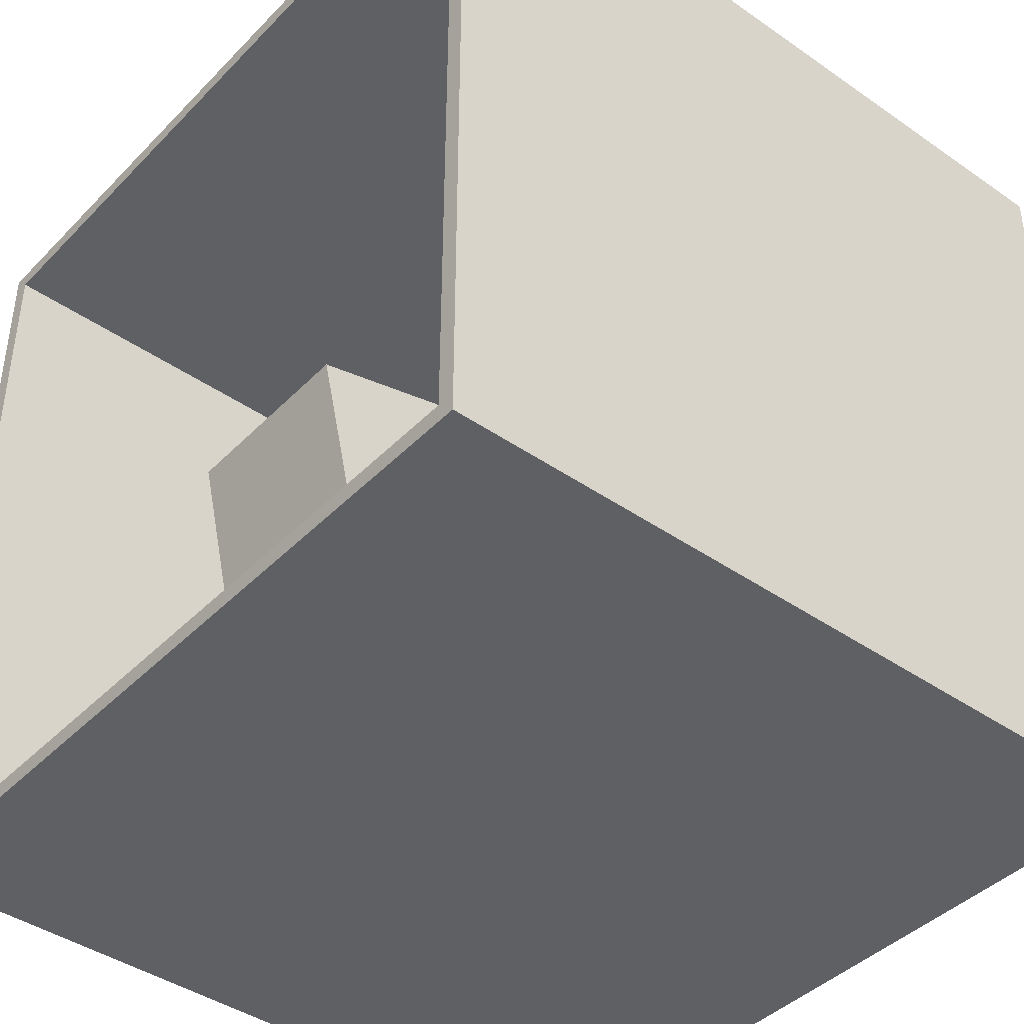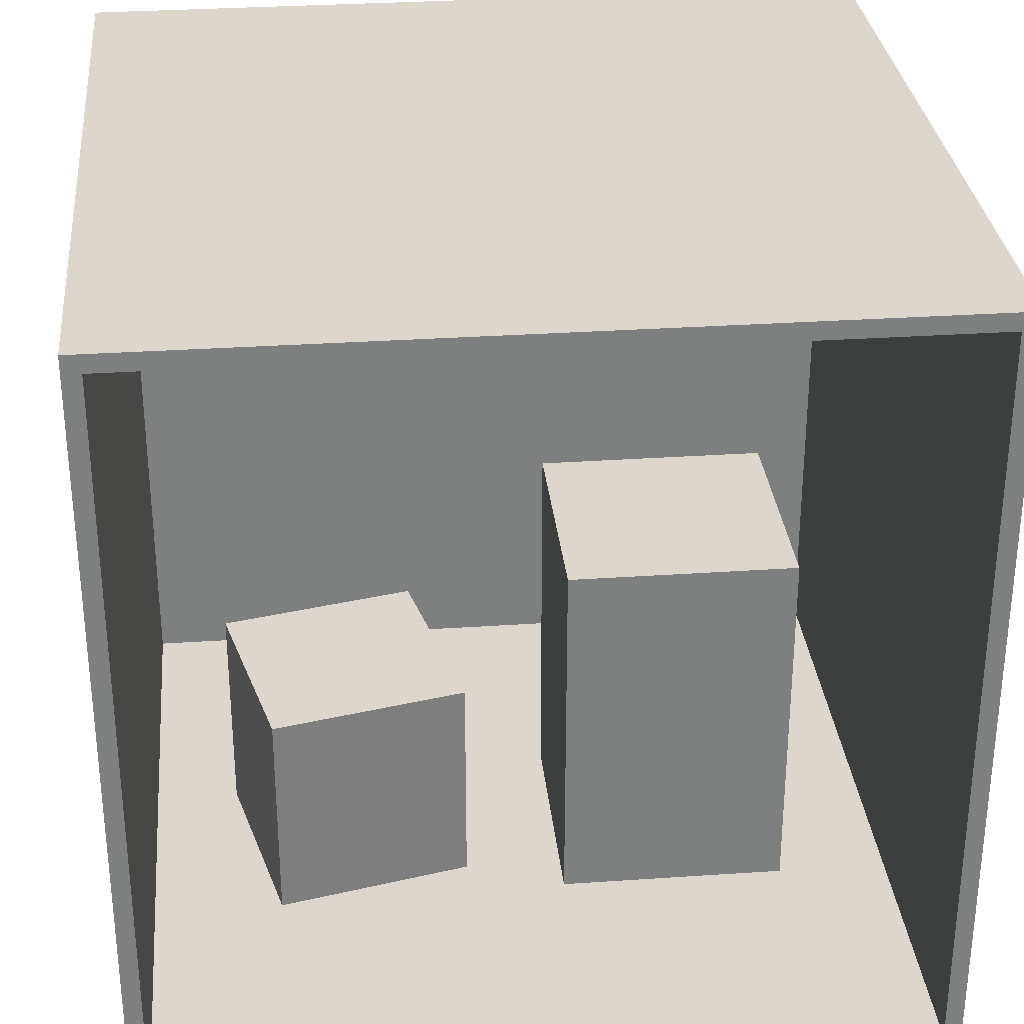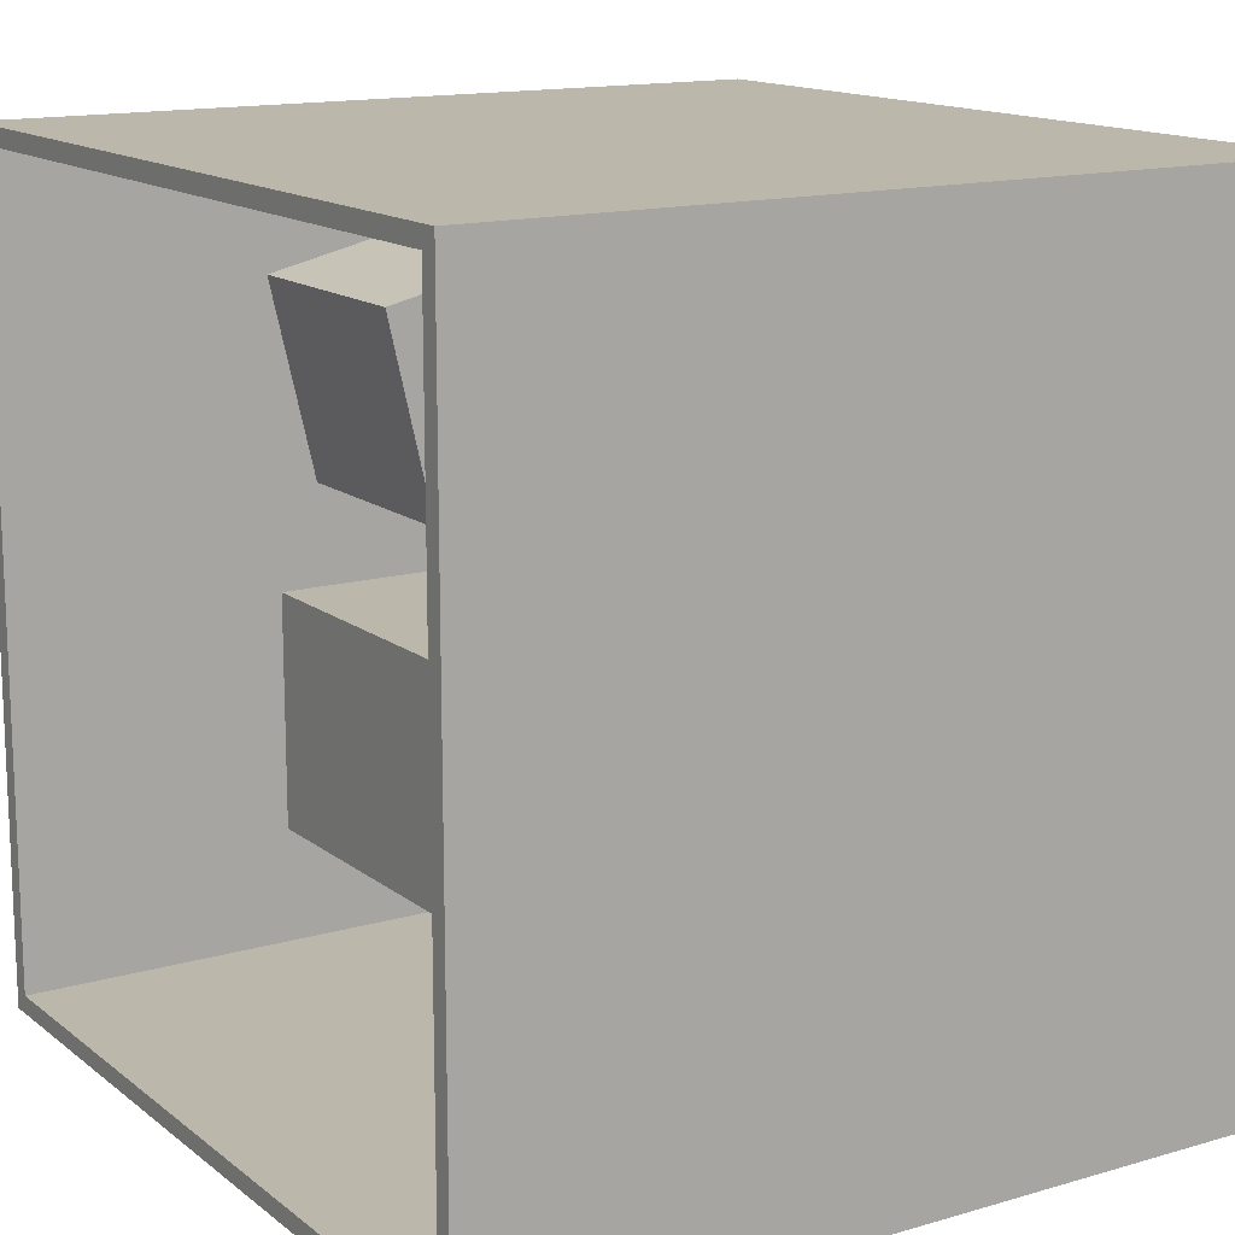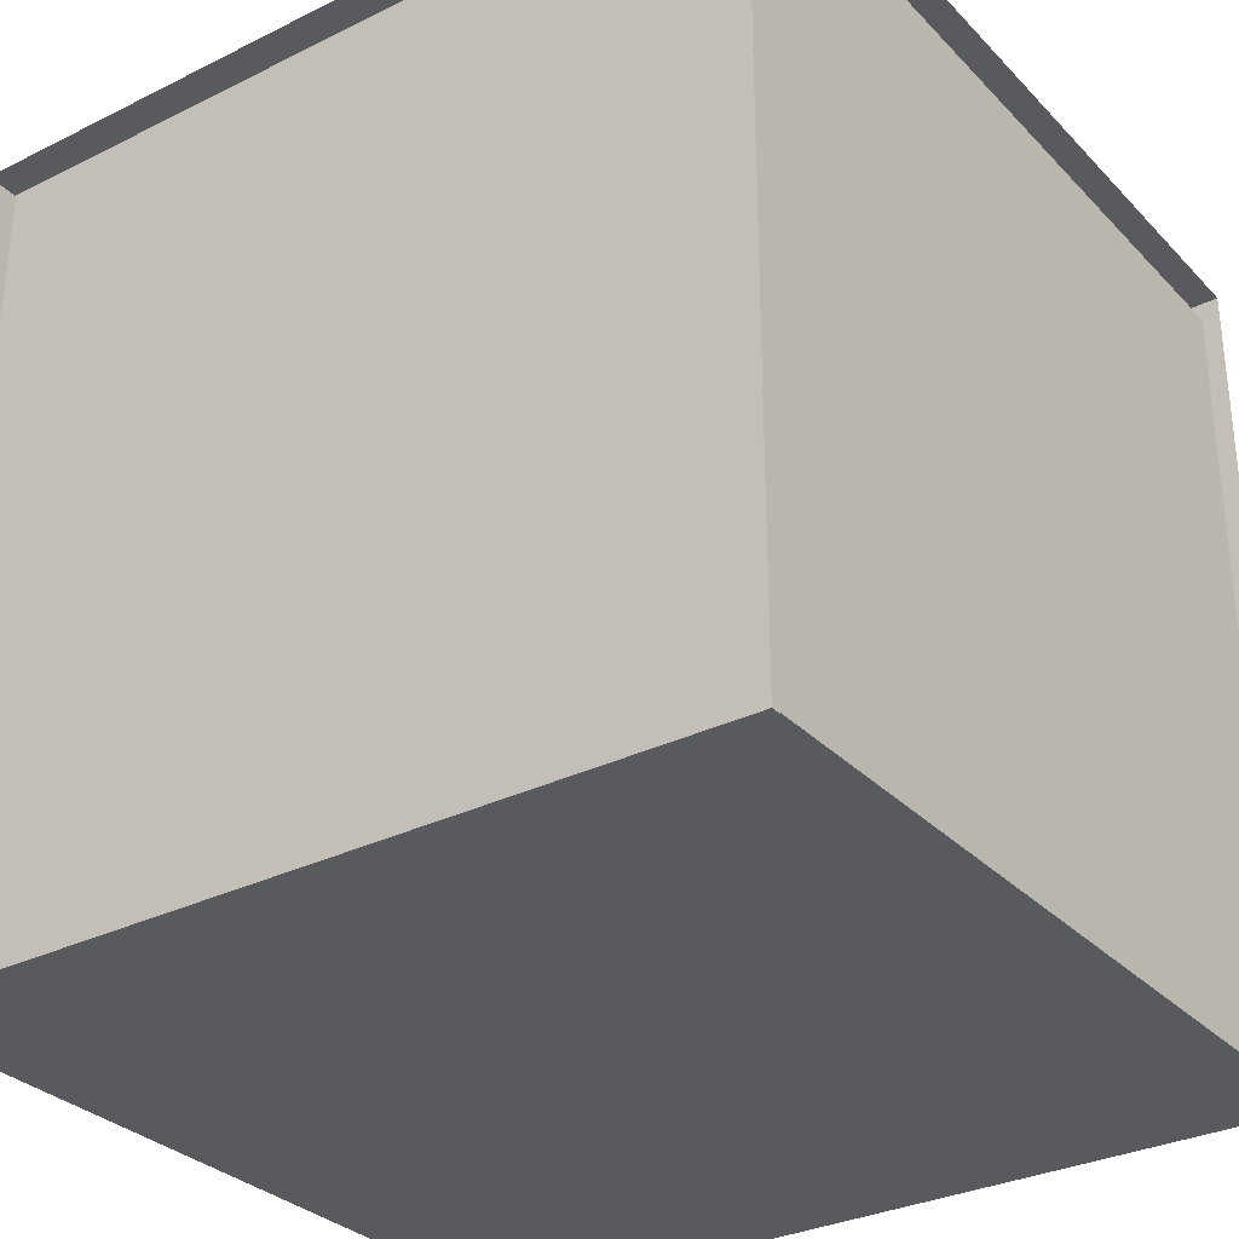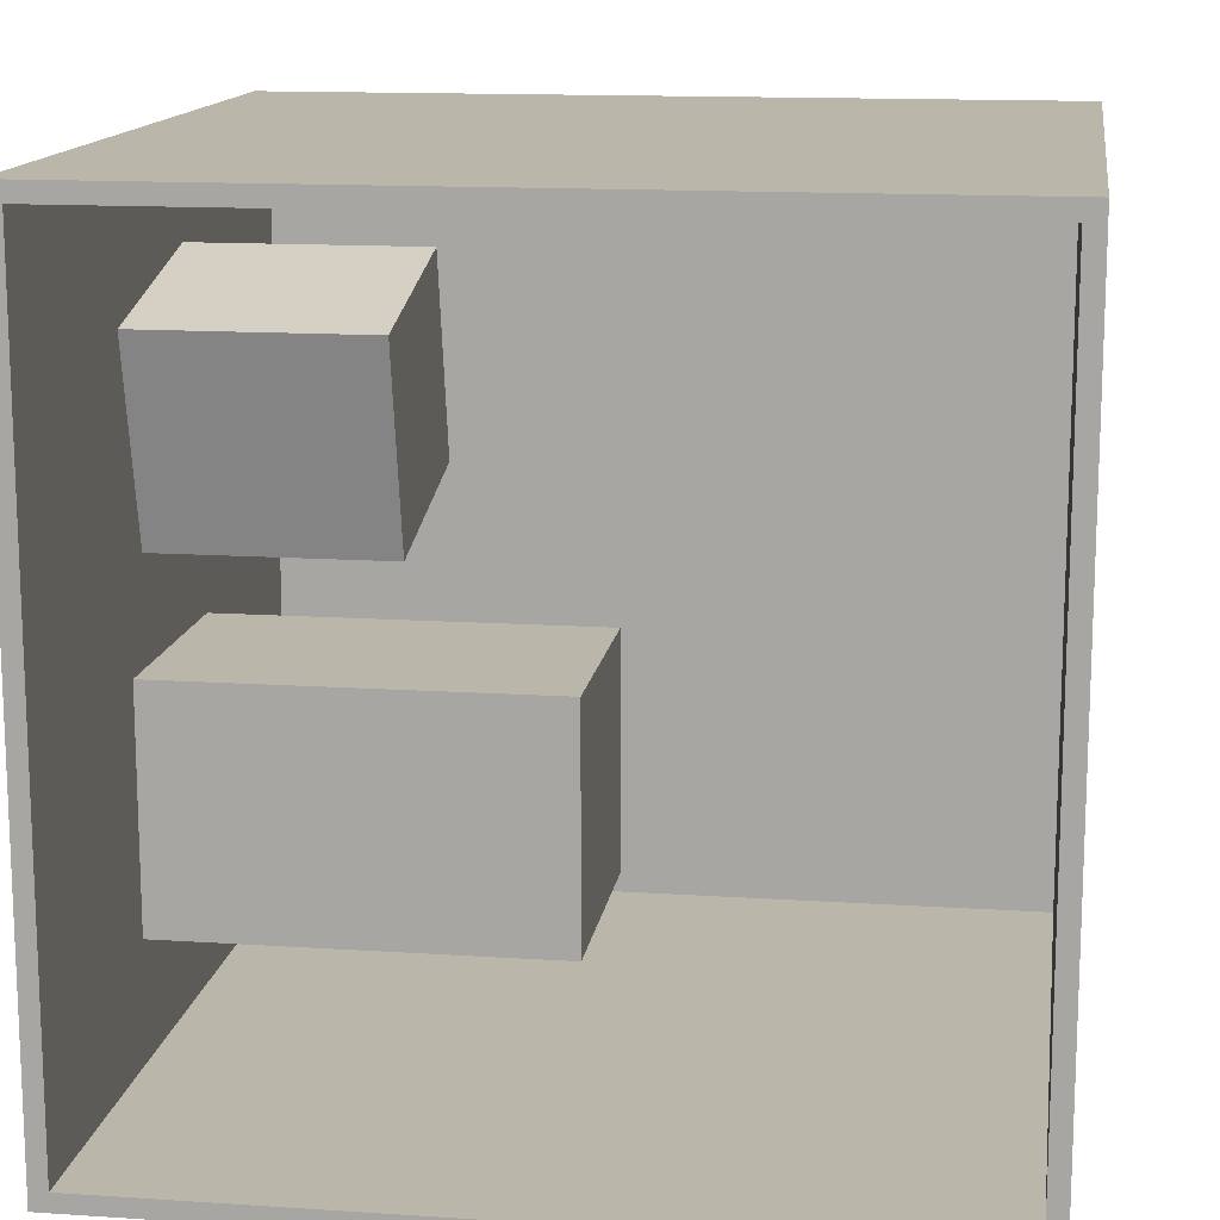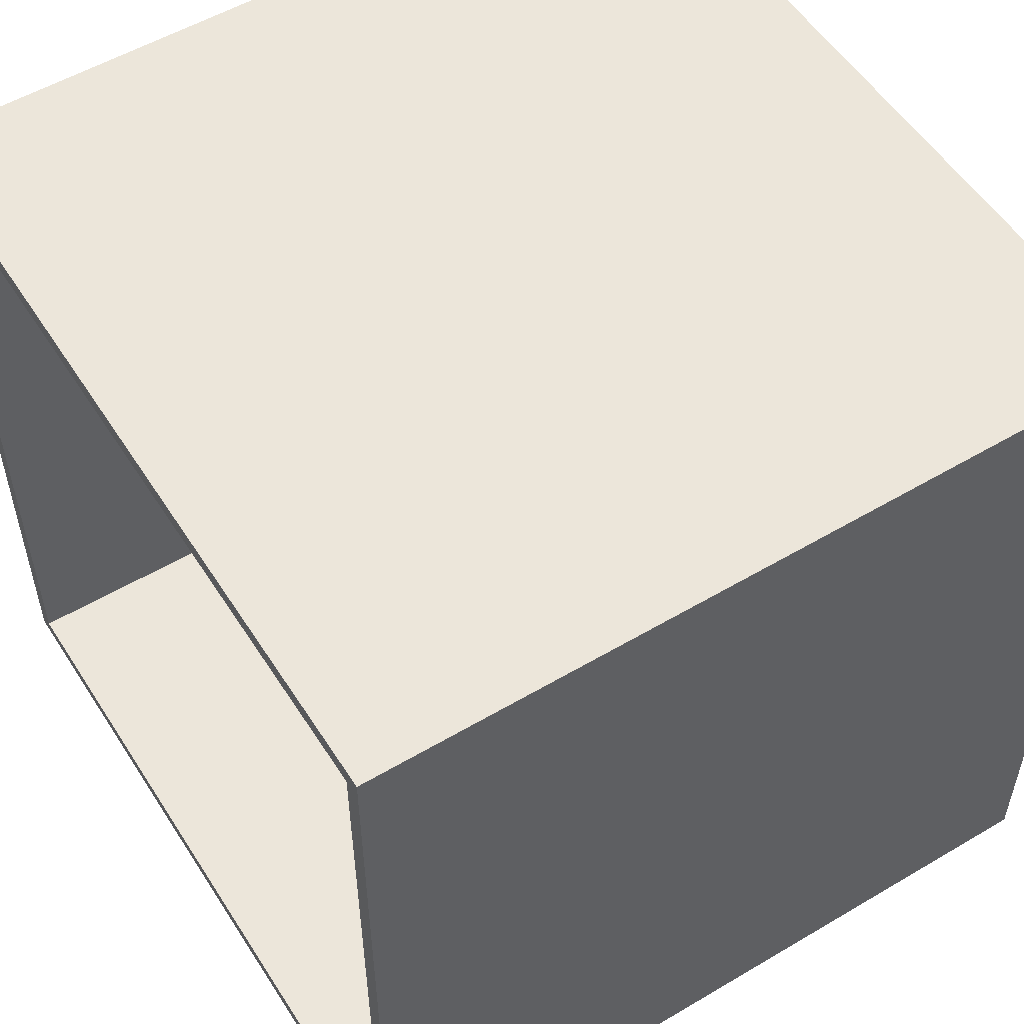
<metadata>
{"format":"obj","ext":"obj","renderer":"f3d","projection":"perspective","resolution":1024,"background":"white","views":[{"elev":-42.1,"azim":140.2,"up":"+Z"},{"elev":30.8,"azim":84.4,"up":"+Y"},{"elev":14.5,"azim":147.7,"up":"+Z"},{"elev":-31.1,"azim":-54.7,"up":"+Z"},{"elev":14.0,"azim":98.3,"up":"+Z"},{"elev":54.3,"azim":147.9,"up":"+Y"}]}
</metadata>
<code>
g
v 0.5 0 0.5
v -0.5 0 0.5
v 0.5 1 0.5
v -0.5 1 0.5
v -0.5 0 -0.5
v 0.5 0 -0.5
v -0.5 1 -0.5
v 0.5 1 -0.5
v 0.5 -0.02297 0.523
v -0.523 -0.02297 0.523
v -0.523 1.023 0.523
v 0.5 1.023 0.523
v -0.523 -0.02297 -0.523
v 0.5 -0.02297 -0.523
v 0.5 1.023 -0.523
v -0.523 1.023 -0.523
v 0.1502 0 -0.05563
v -0.1502 0 -0.05563
v 0.1502 0.492 -0.05563
v -0.1502 0.492 -0.05563
v -0.1502 0 -0.3544
v 0.1502 0 -0.3544
v -0.1502 0.492 -0.3544
v 0.1502 0.492 -0.3544
v 0.1579 0 0.329
v -0.09897 0 0.3883
v 0.1579 0.2917 0.329
v -0.09897 0.2917 0.3883
v -0.1579 0 0.1328
v 0.09897 0 0.07355
v -0.1579 0.2917 0.1328
v 0.09897 0.2917 0.07355
v 0.09897 0.2917 0.07355
v 0.09897 0.2917 0.07355
v -0.1579 0.2917 0.1328
v -0.1579 0.2917 0.1328
v 0.09897 0 0.07355
v -0.1579 0 0.1328
v -0.09897 0.2917 0.3883
v -0.09897 0.2917 0.3883
v 0.1579 0.2917 0.329
v 0.1579 0.2917 0.329
v -0.09897 0 0.3883
v 0.1579 0 0.329
v 0.1502 0.492 -0.3544
v 0.1502 0.492 -0.3544
v -0.1502 0.492 -0.3544
v -0.1502 0.492 -0.3544
v 0.1502 0 -0.3544
v -0.1502 0 -0.3544
v -0.1502 0.492 -0.05563
v -0.1502 0.492 -0.05563
v 0.1502 0.492 -0.05563
v 0.1502 0.492 -0.05563
v -0.1502 0 -0.05563
v 0.1502 0 -0.05563
v -0.523 1.023 -0.523
v 0.5 1.023 -0.523
v 0.5 1.023 -0.523
v 0.5 -0.02297 -0.523
v 0.5 1.023 0.523
v 0.5 1.023 0.523
v -0.523 1.023 0.523
v 0.5 -0.02297 0.523
v 0.5 1 -0.5
v 0.5 1 -0.5
v -0.5 1 -0.5
v -0.5 1 -0.5
v 0.5 0 -0.5
v 0.5 0 -0.5
v -0.5 0 -0.5
v -0.5 0 -0.5
v -0.5 1 0.5
v -0.5 1 0.5
v 0.5 1 0.5
v 0.5 1 0.5
v -0.5 0 0.5
v -0.5 0 0.5
v 0.5 0 0.5
v 0.5 0 0.5
g
f 79 77 73 75
f 71 69 65 67
f 7 66 3 74
f 6 72 2 80
f 78 5 68 4
f 64 61 63 10
f 13 57 58 60
f 16 11 62 15
f 76 12 9 1
f 1 9 14 70
f 70 14 59 8
f 8 59 12 76
f 56 53 51 55
f 50 47 45 49
f 48 20 54 24
f 22 46 19 17
f 18 52 23 21
f 44 41 39 43
f 38 35 33 37
f 36 28 42 32
f 30 34 27 25
f 26 40 31 29

</code>
